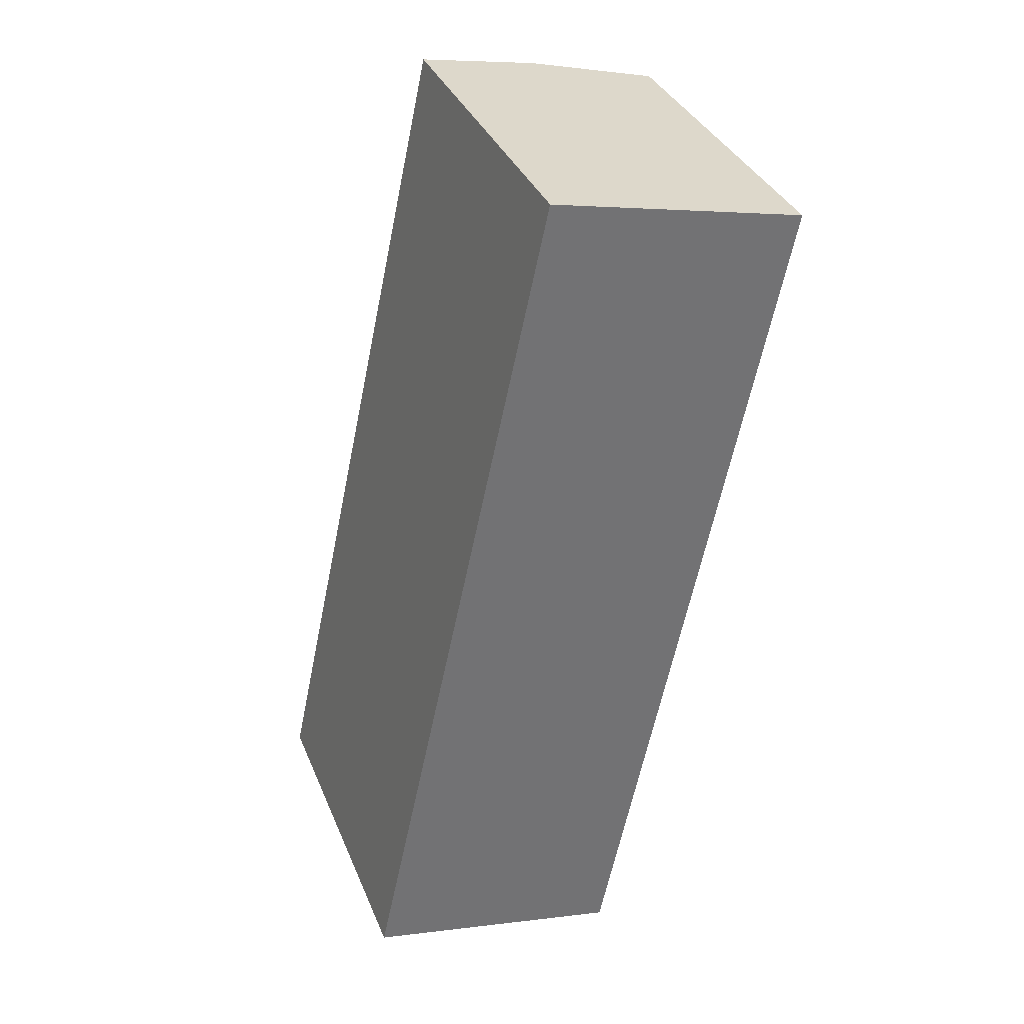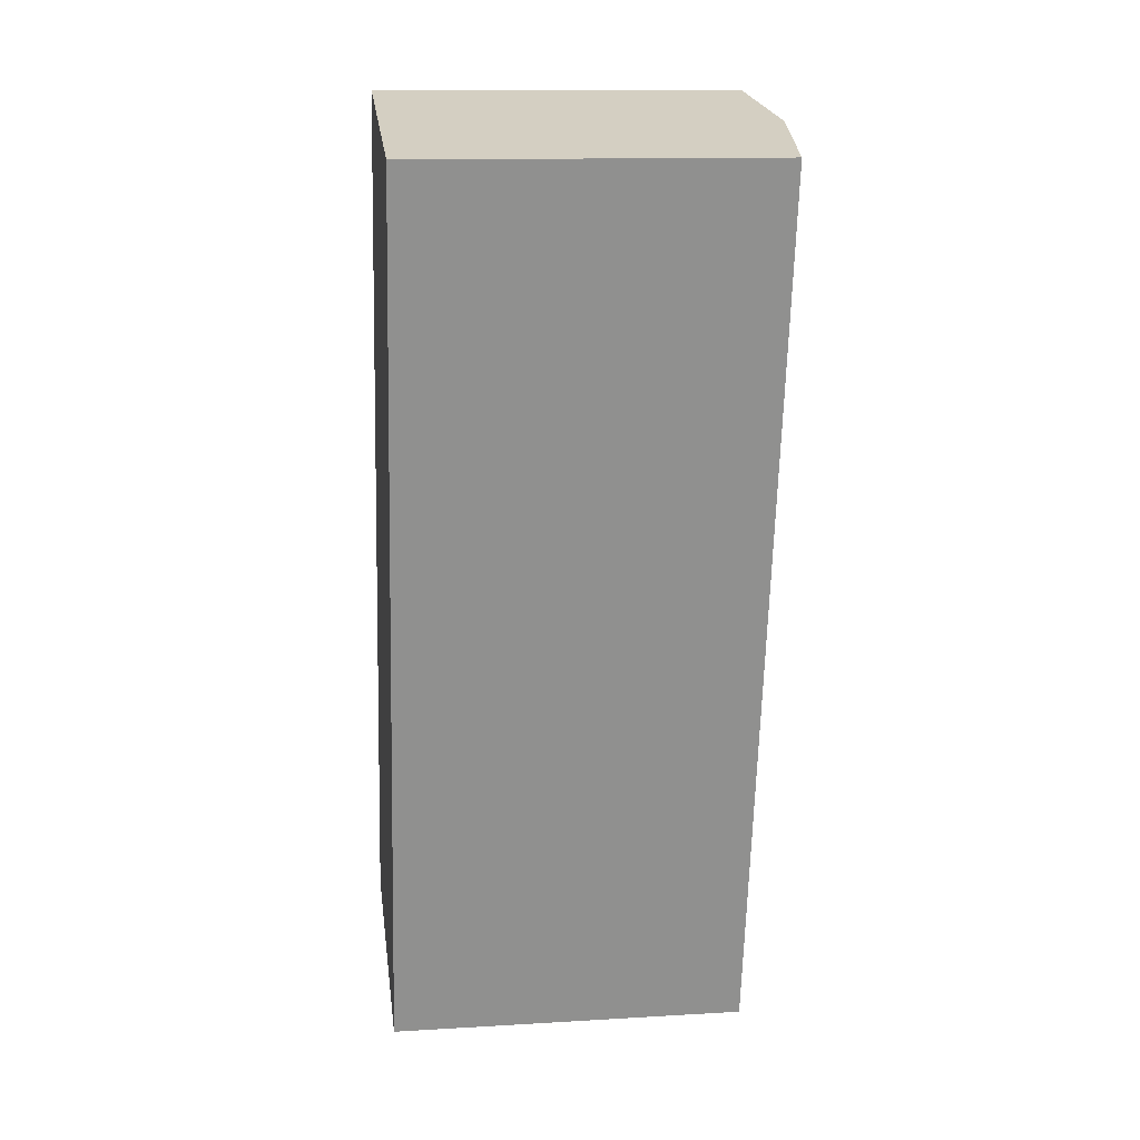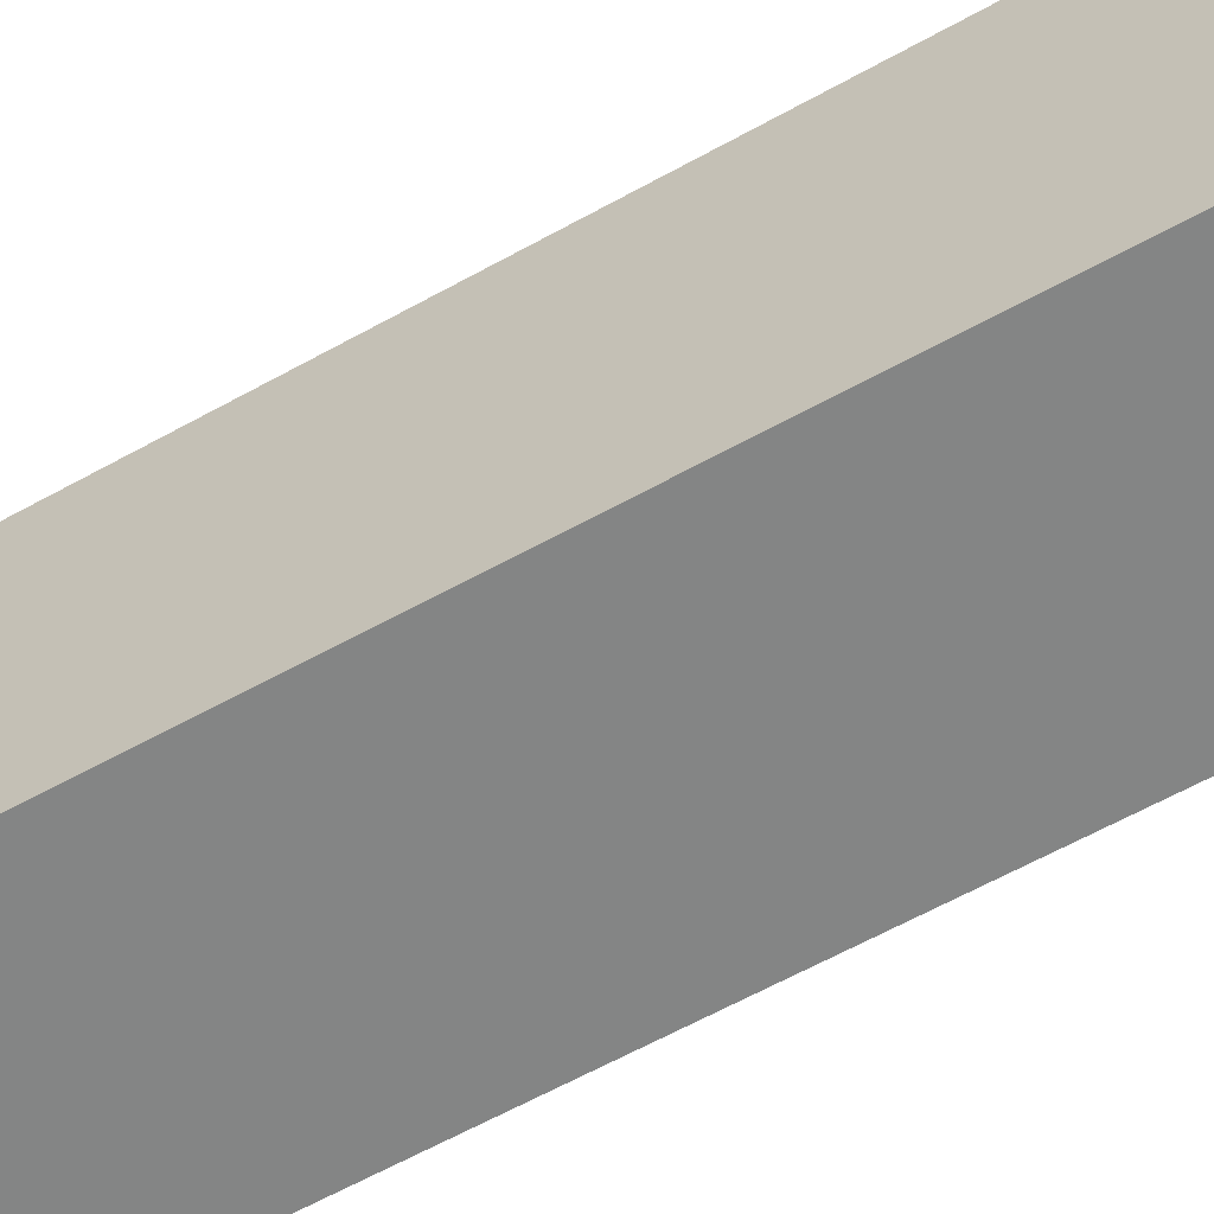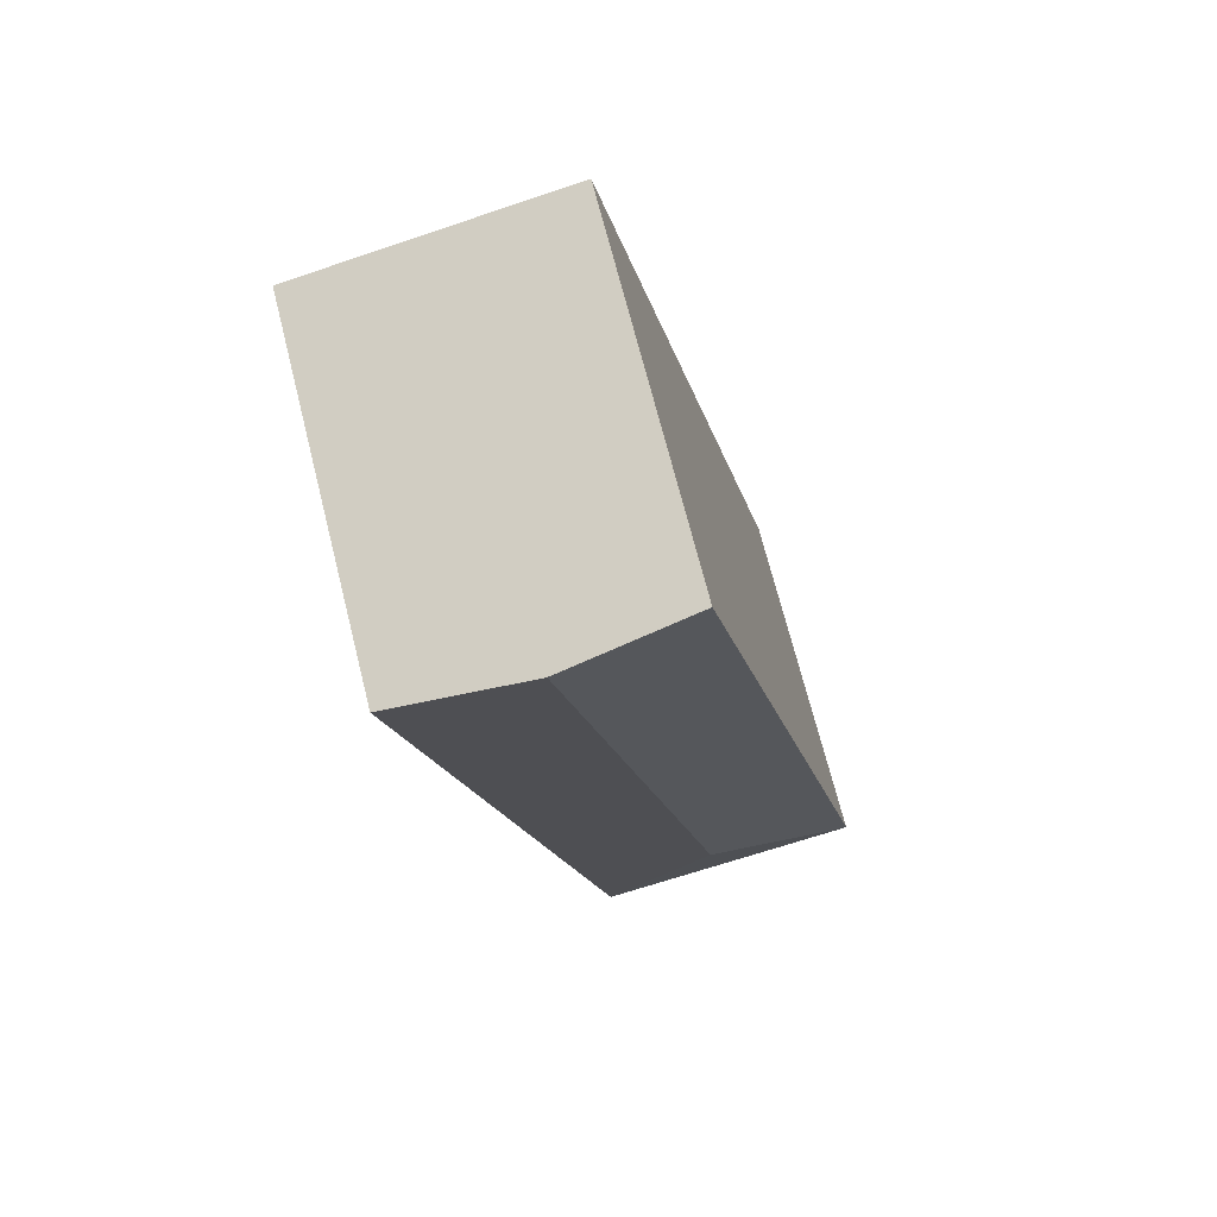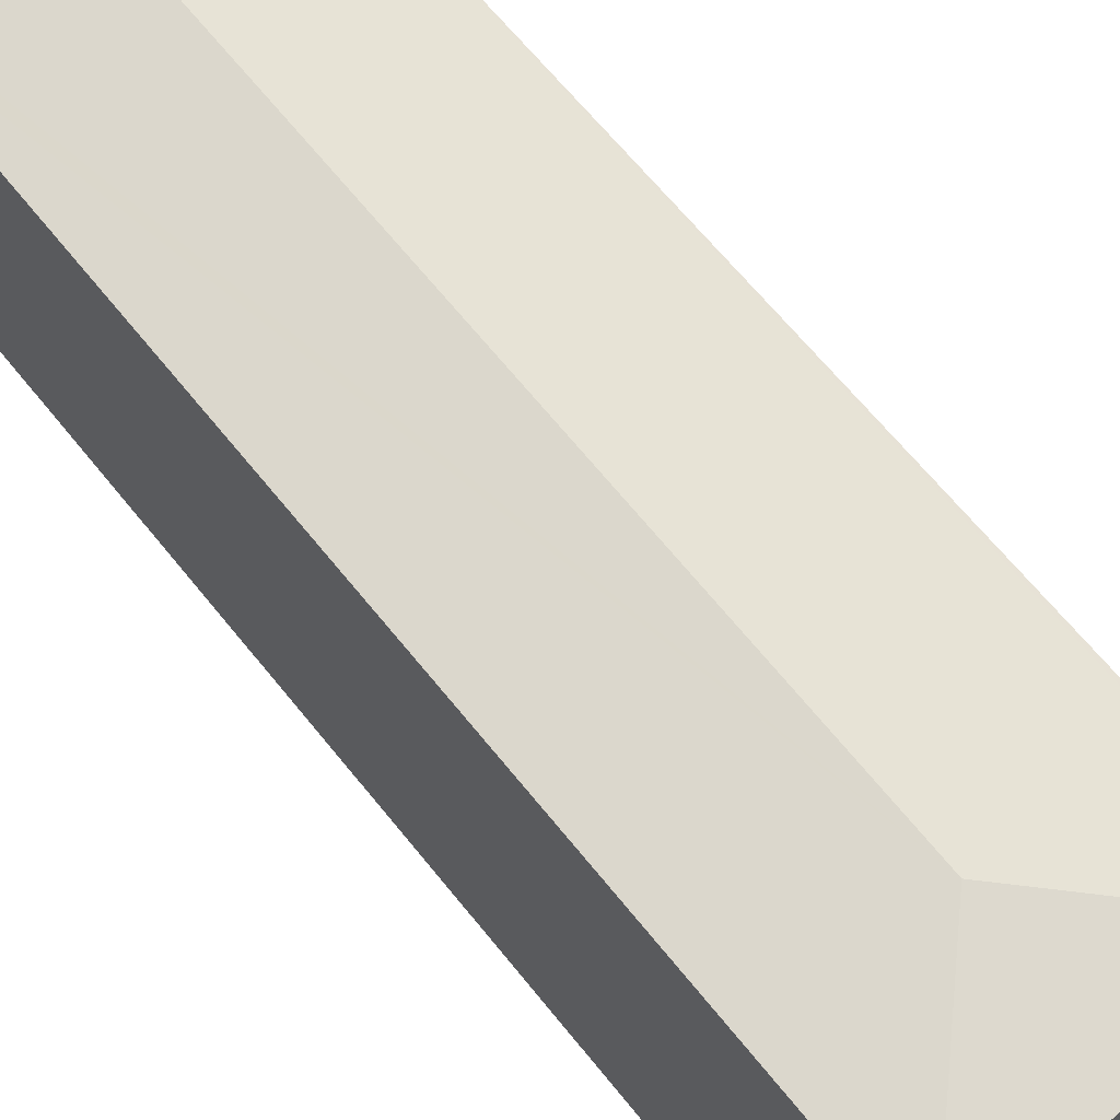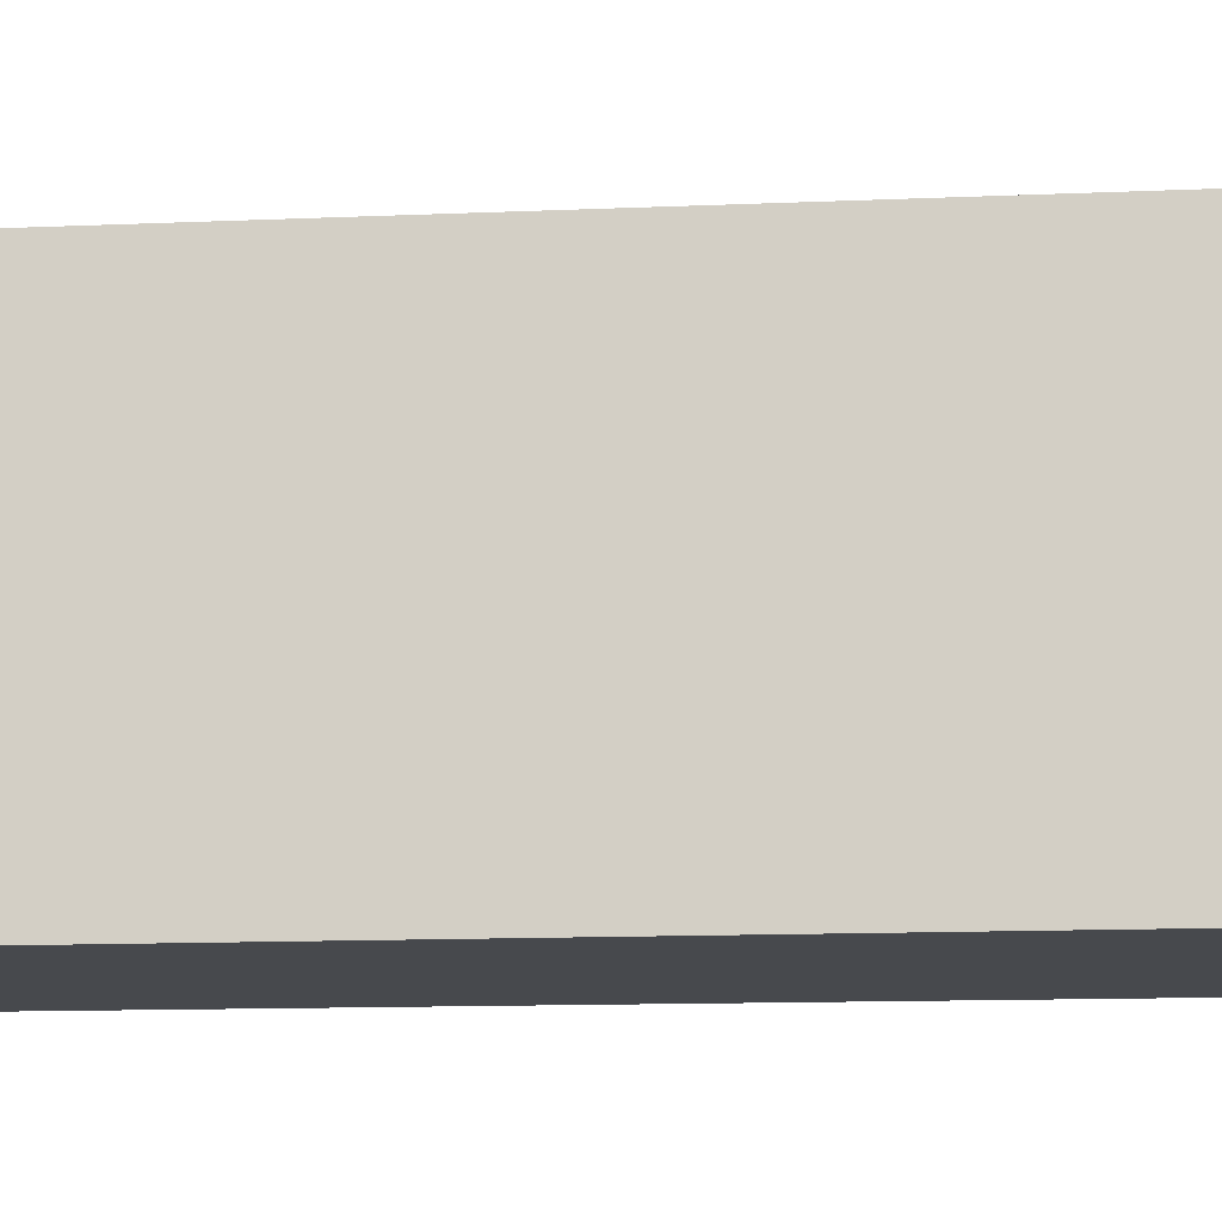
<metadata>
{"format":"obj","ext":"obj","renderer":"f3d","projection":"perspective","resolution":1024,"background":"white","views":[{"elev":35.3,"azim":-20.5,"up":"+Z"},{"elev":13.1,"azim":82.3,"up":"+Z"},{"elev":-61.6,"azim":-48.4,"up":"+Y"},{"elev":71.1,"azim":165.8,"up":"+Z"},{"elev":67.7,"azim":152.7,"up":"+Y"},{"elev":-12.2,"azim":107.8,"up":"+Y"}]}
</metadata>
<code>
v  3.815 8.811 2.389
v  6.257 8.473 -1.39
v  0.087 8.473 -0.019
v  10.58 8.473 19.41
v  10.36 8.497 19.46
v  7.488 8.811 20.08
v  4.5 8.484 20.72
v  0 8.464 5.183e-16
v  5.374 8.58 20.53
v  4.5 -1.269e-15 20.72
v  0 0 0
v  10.58 -1.189e-15 19.41
v  5.374 -1.257e-15 20.53
v  7.488 -1.229e-15 20.08
v  10.36 -1.191e-15 19.46
v  6.257 8.511e-17 -1.39
v  0.087 1.163e-18 -0.019
g defaultobject
f 1 2 3
f 1 4 2
f 4 1 5
f 5 1 6
f 7 3 8
f 3 7 1
f 1 7 9
f 1 9 6
f 8 10 7
f 10 8 11
f 10 9 7
f 9 10 6
f 6 10 5
f 5 10 4
f 4 10 12
f 12 10 13
f 12 13 14
f 12 14 15
f 12 2 4
f 2 12 16
f 3 11 8
f 11 3 2
f 11 2 17
f 17 2 16
f 15 16 12
f 16 15 14
f 16 14 13
f 16 13 10
f 16 10 17
f 17 10 11

</code>
